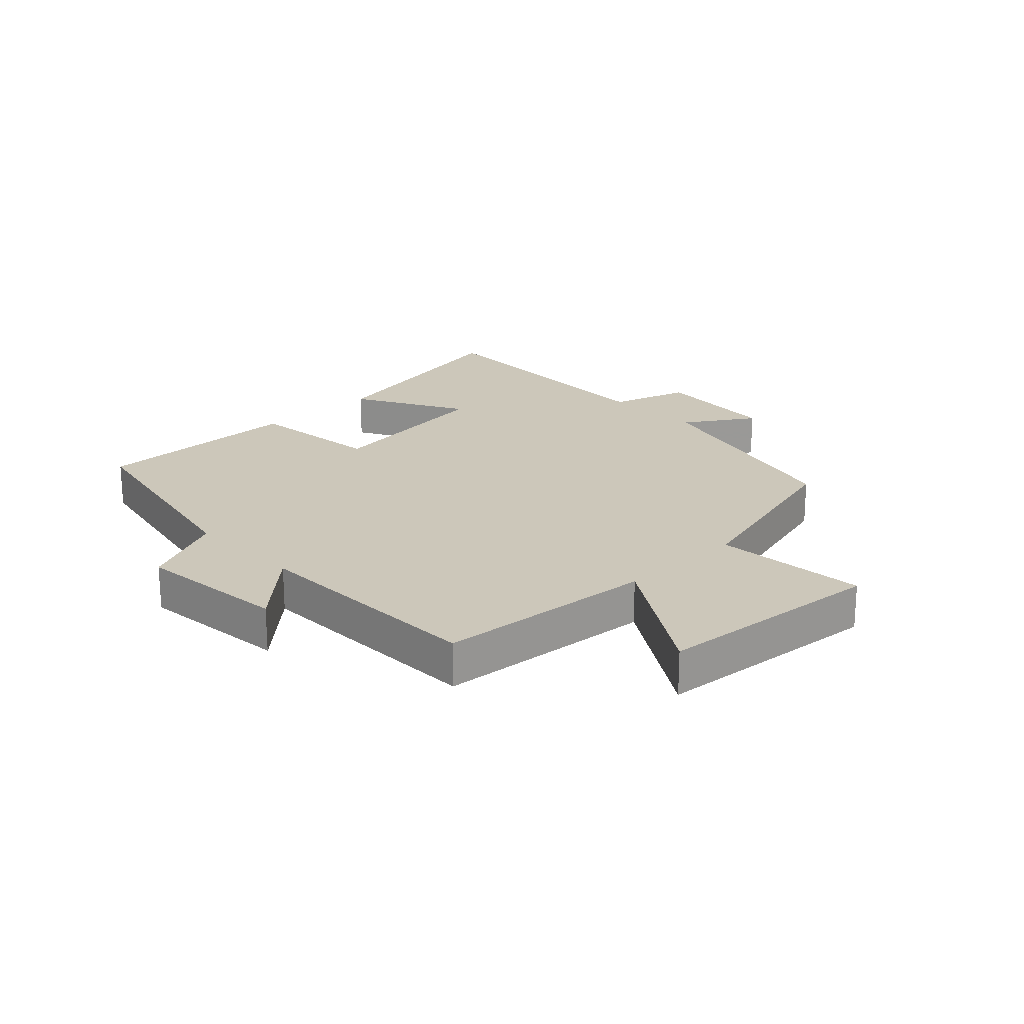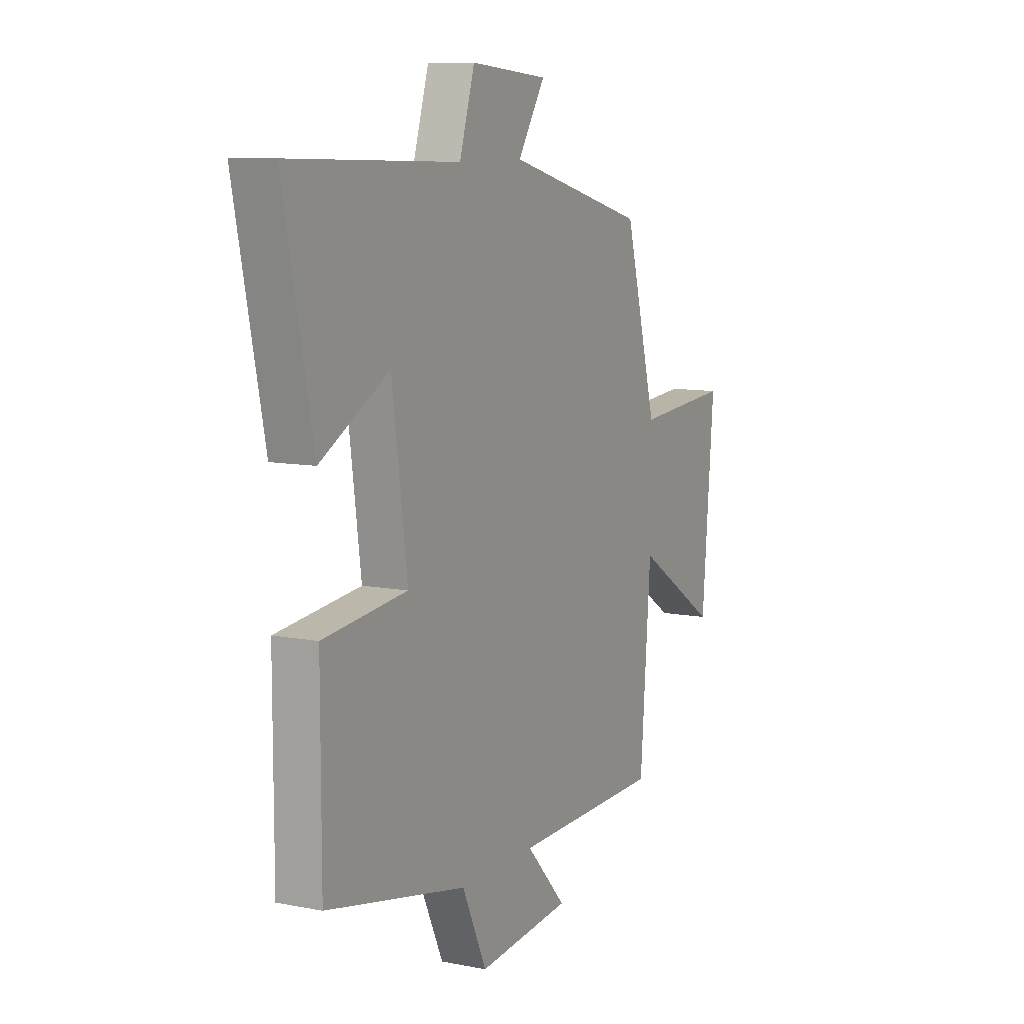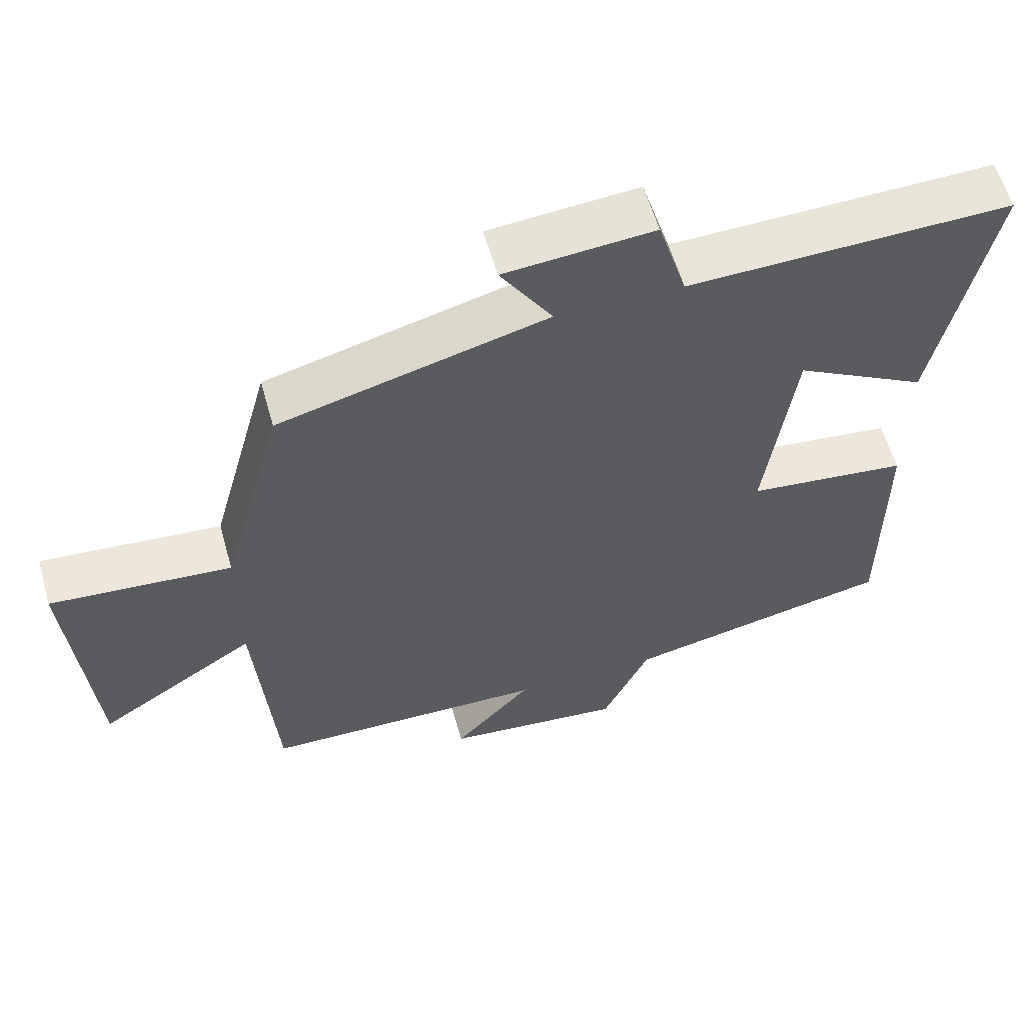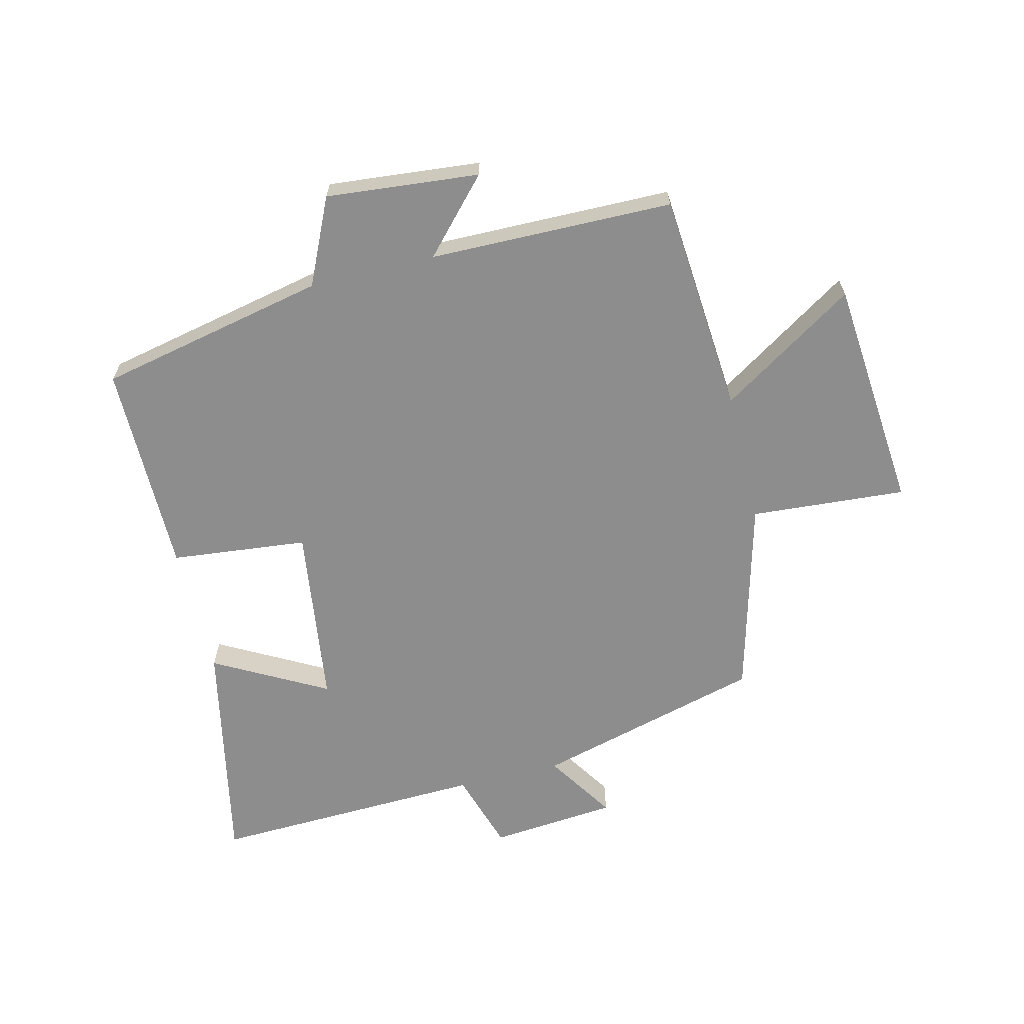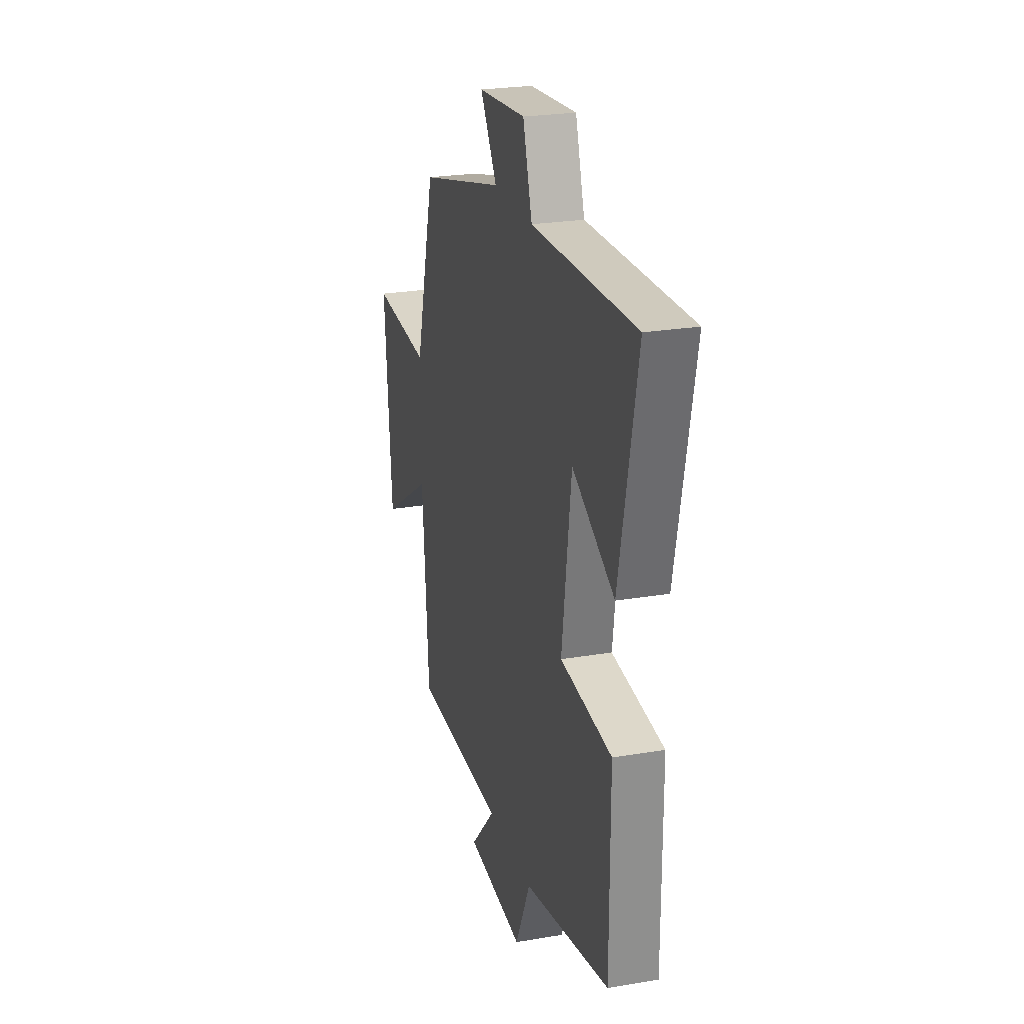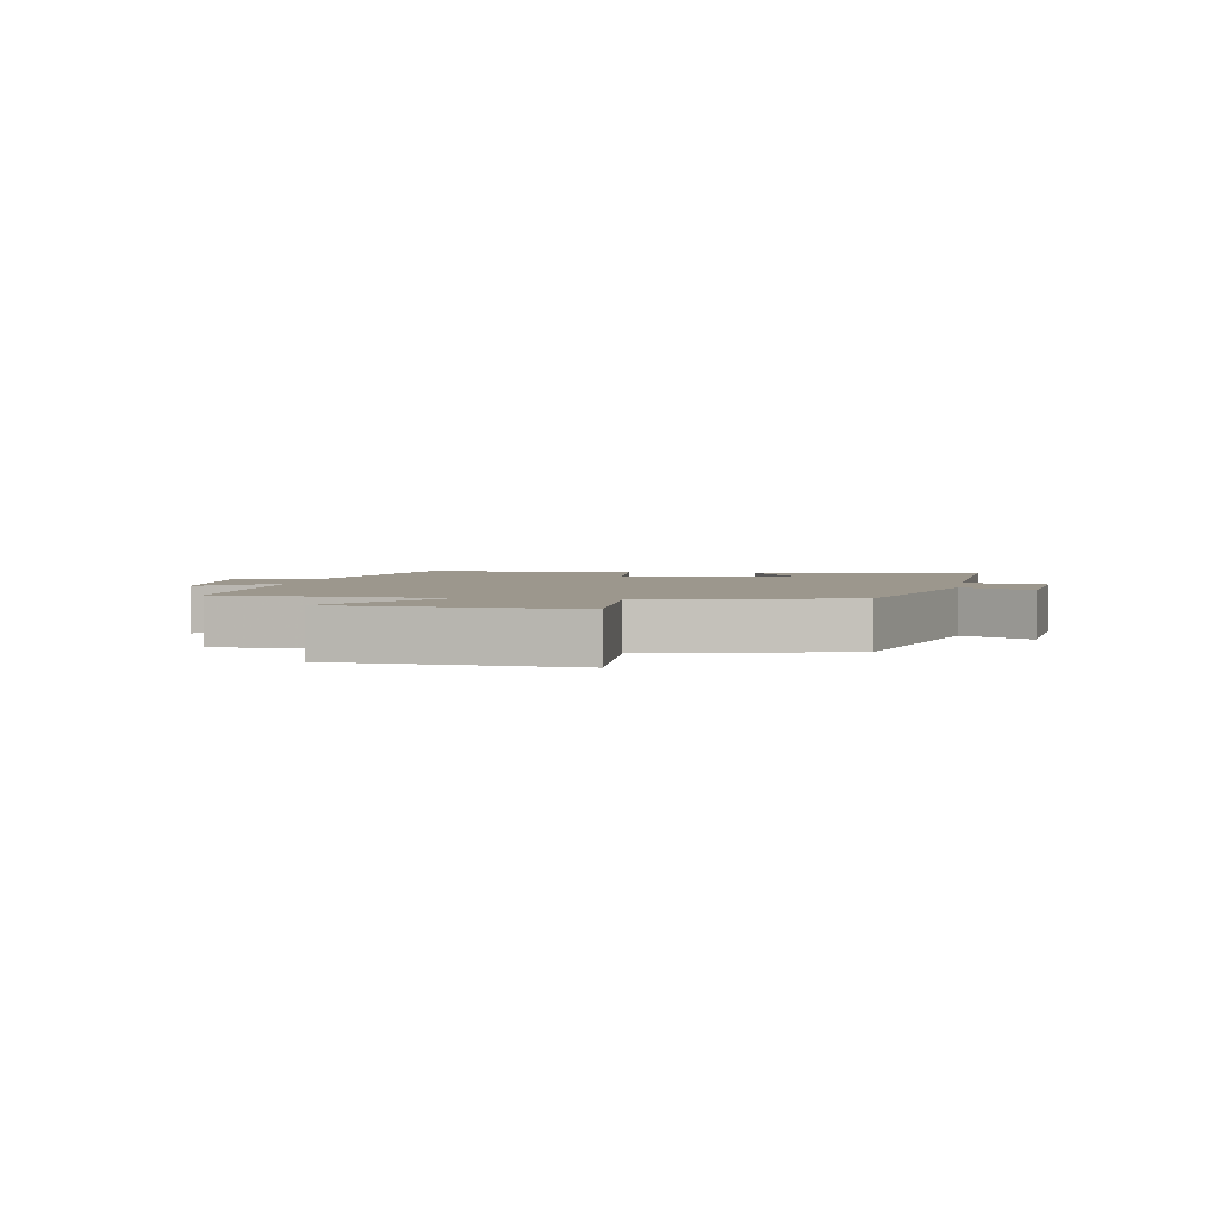
<metadata>
{"format":"obj","ext":"obj","renderer":"f3d","projection":"perspective","resolution":1024,"background":"white","views":[{"elev":21.4,"azim":-133.8,"up":"+Y"},{"elev":9.5,"azim":117.2,"up":"+Z"},{"elev":58.3,"azim":-15.7,"up":"+Z"},{"elev":-64.6,"azim":-166.1,"up":"+Y"},{"elev":24.7,"azim":74.4,"up":"+Z"},{"elev":2.9,"azim":-80.0,"up":"+Y"}]}
</metadata>
<code>
v 0.5 0.07 -0.422
v 0.129 0.07 -0.5
v 0.064 0.07 -0.64
v -0.184 0.07 -0.616
v -0.077 0.07 -0.5
v -0.472 0.07 -0.494
v -0.5 0.07 -0.134
v -0.72 0.07 -0.275
v -0.752 0.07 0.103
v -0.5 0.07 0.084
v -0.414 0.07 0.402
v -0.043 0.07 0.5
v -0.115 0.07 0.612
v 0.091 0.07 0.63
v 0.131 0.07 0.5
v 0.577 0.07 0.514
v 0.5 0.07 0.142
v 0.318 0.07 0.242
v 0.278 0.07 -0.052
v 0.5 0.07 -0.076
v 0.5 0 -0.422
v 0.129 0 -0.5
v 0.064 0 -0.64
v -0.184 0 -0.616
v -0.077 0 -0.5
v -0.472 0 -0.494
v -0.5 0 -0.134
v -0.72 0 -0.275
v -0.752 0 0.103
v -0.5 0 0.084
v -0.414 0 0.402
v -0.043 0 0.5
v -0.115 0 0.612
v 0.091 0 0.63
v 0.131 0 0.5
v 0.577 0 0.514
v 0.5 0 0.142
v 0.318 0 0.242
v 0.278 0 -0.052
v 0.5 0 -0.076
f 19 20 1 2
f 18 19 2 3
f 15 16 17 18
f 15 18 3
f 12 13 14 15
f 12 15 3
f 11 12 3
f 10 11 3
f 7 8 9 10
f 5 6 7 10
f 5 10 3
f 3 4 5
f 22 21 40 39
f 23 22 39 38
f 38 37 36 35
f 23 38 35
f 35 34 33 32
f 23 35 32
f 23 32 31
f 23 31 30
f 30 29 28 27
f 30 27 26 25
f 23 30 25
f 25 24 23
f 1 21 22 2
f 2 22 23 3
f 3 23 24 4
f 4 24 25 5
f 5 25 26 6
f 6 26 27 7
f 7 27 28 8
f 8 28 29 9
f 9 29 30 10
f 10 30 31 11
f 11 31 32 12
f 12 32 33 13
f 13 33 34 14
f 14 34 35 15
f 15 35 36 16
f 16 36 37 17
f 17 37 38 18
f 18 38 39 19
f 19 39 40 20
f 20 40 21 1

</code>
